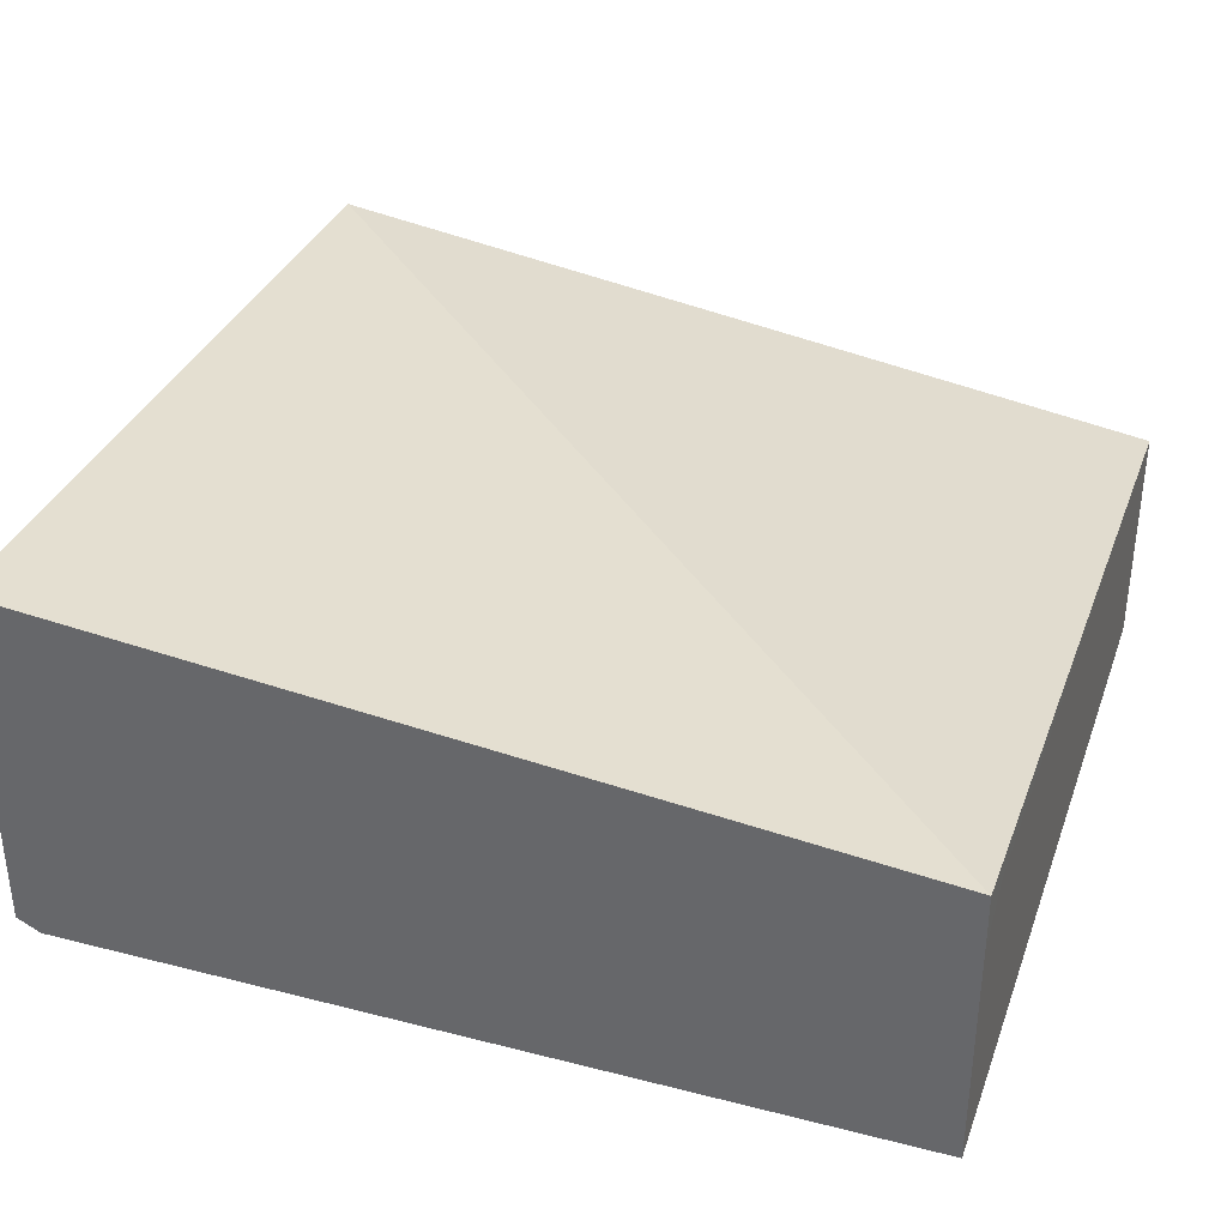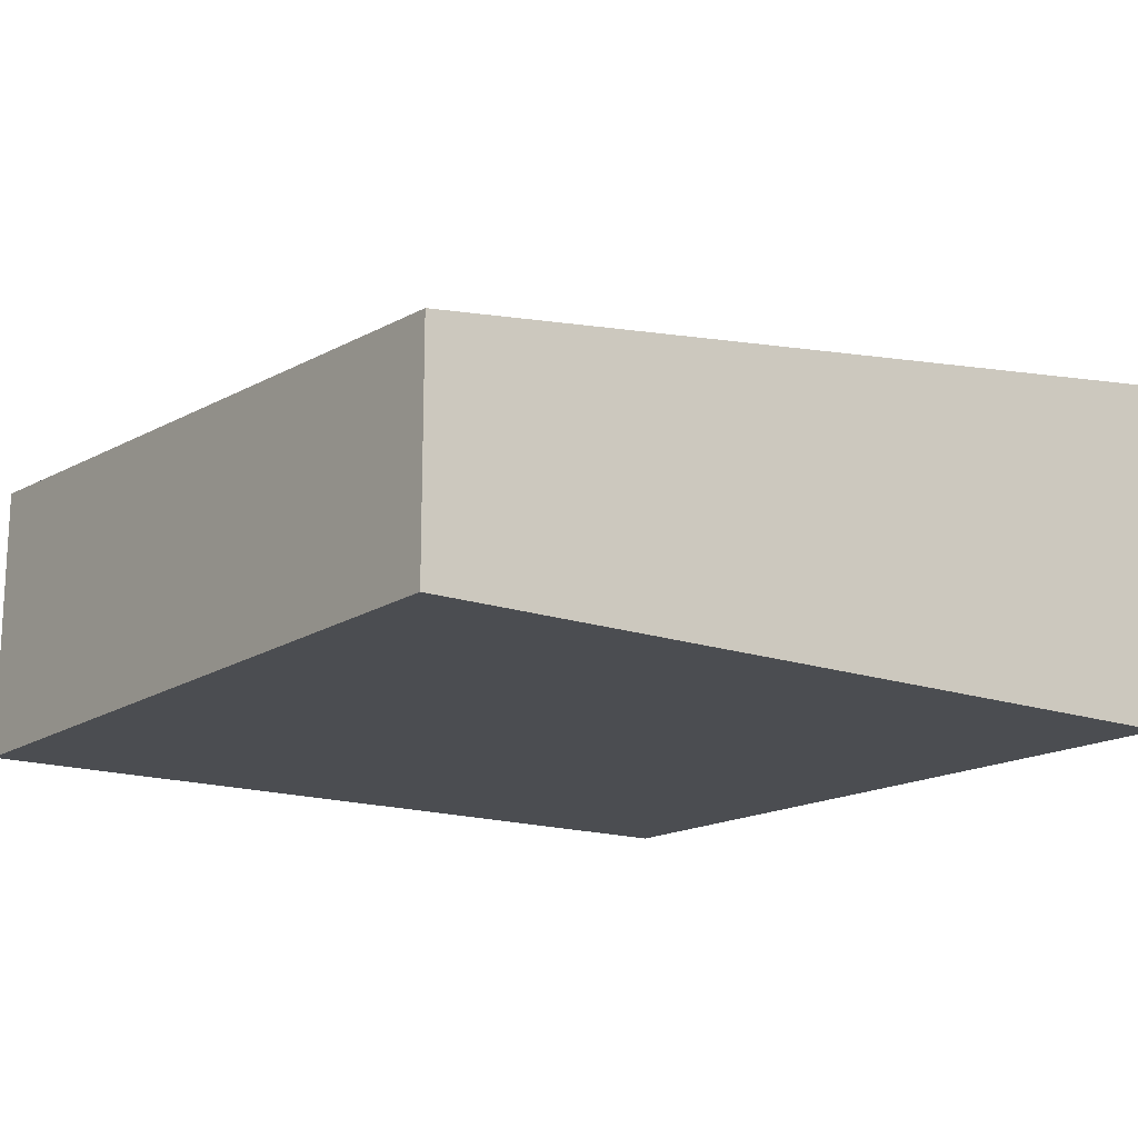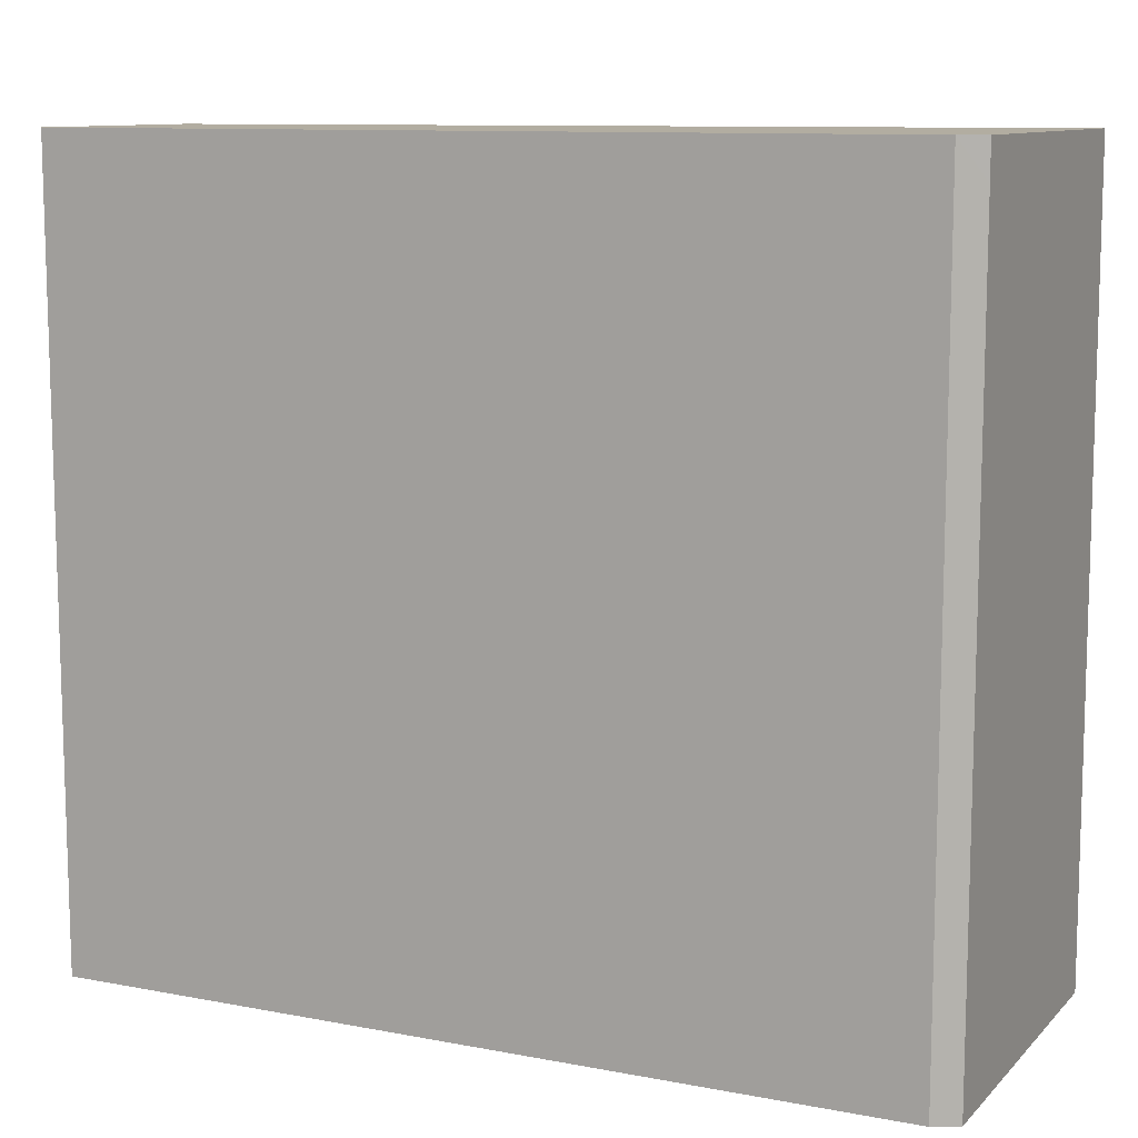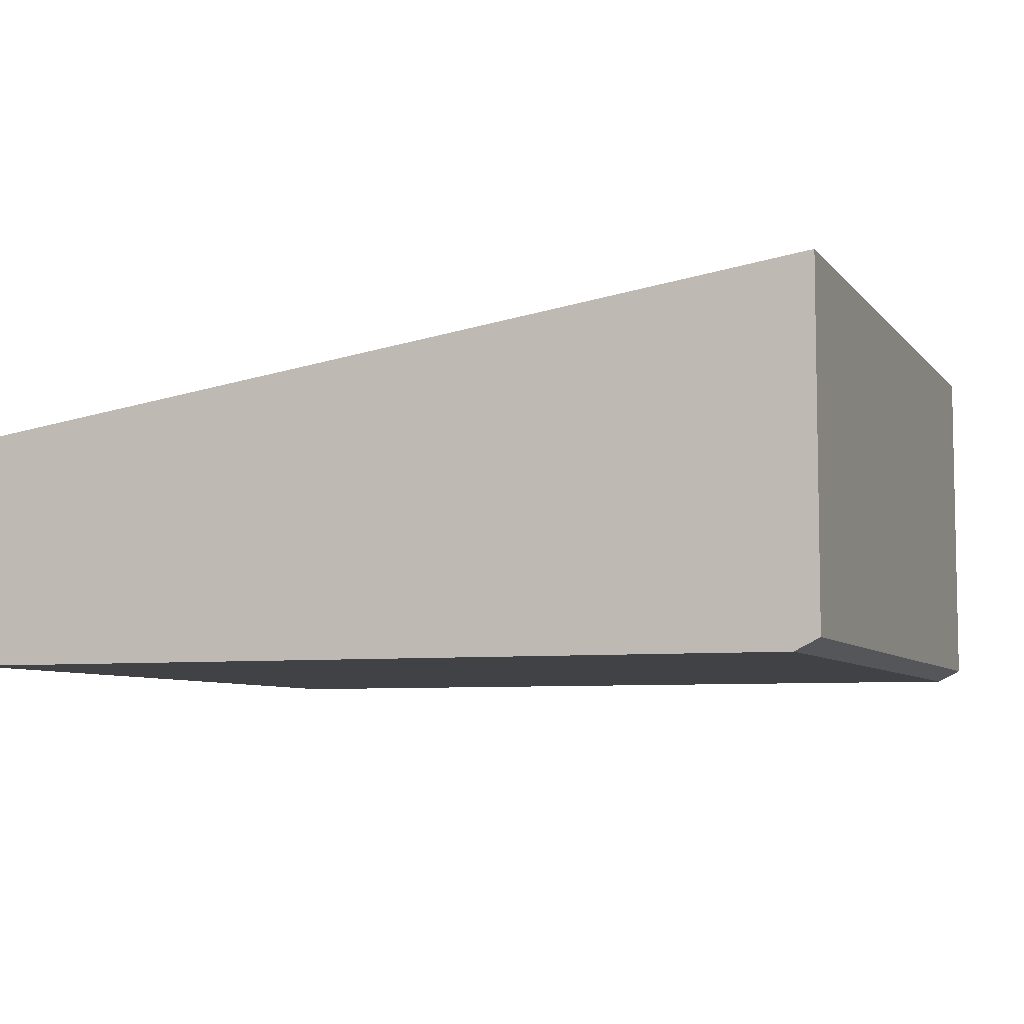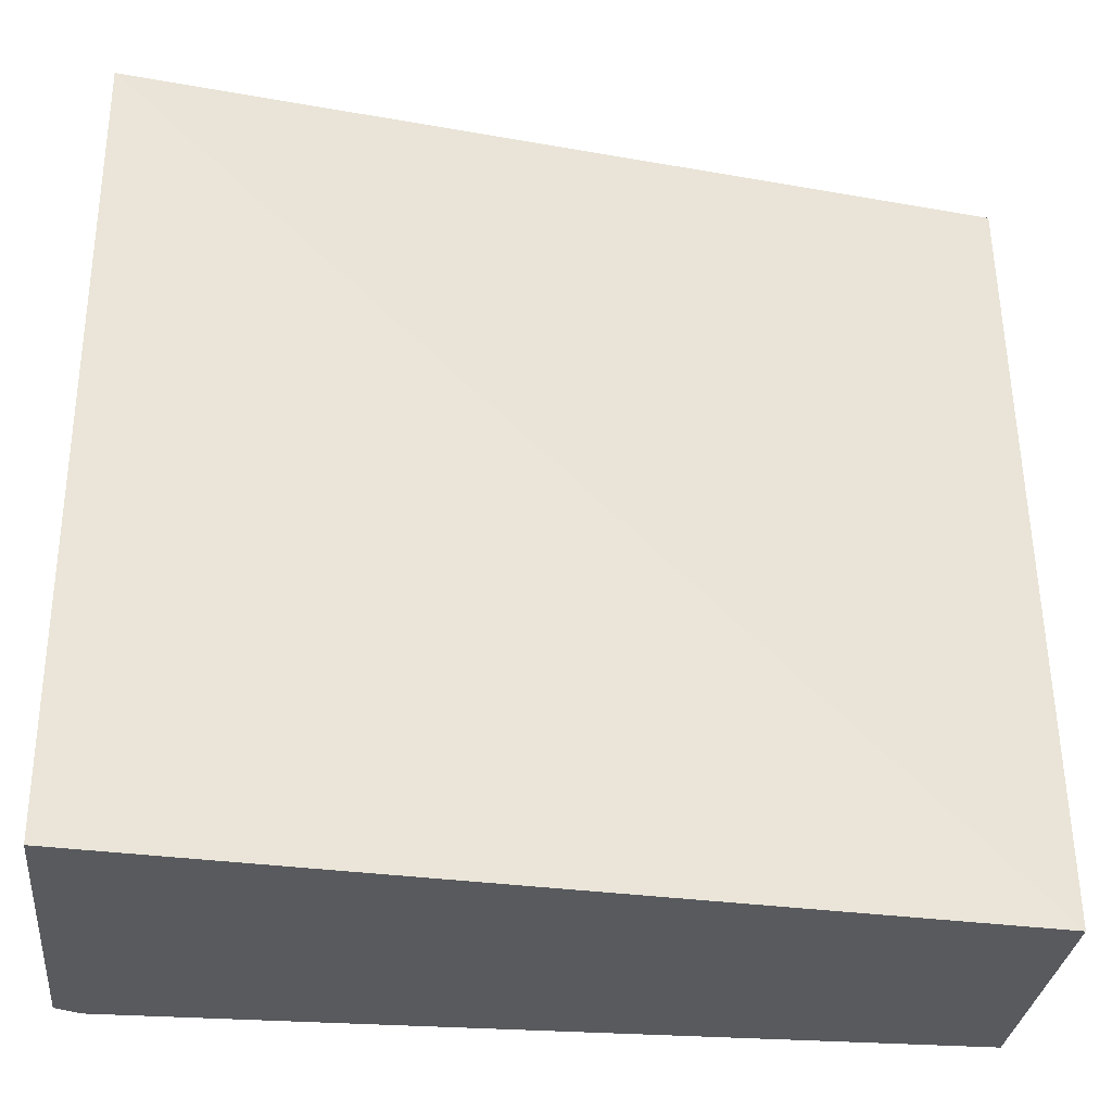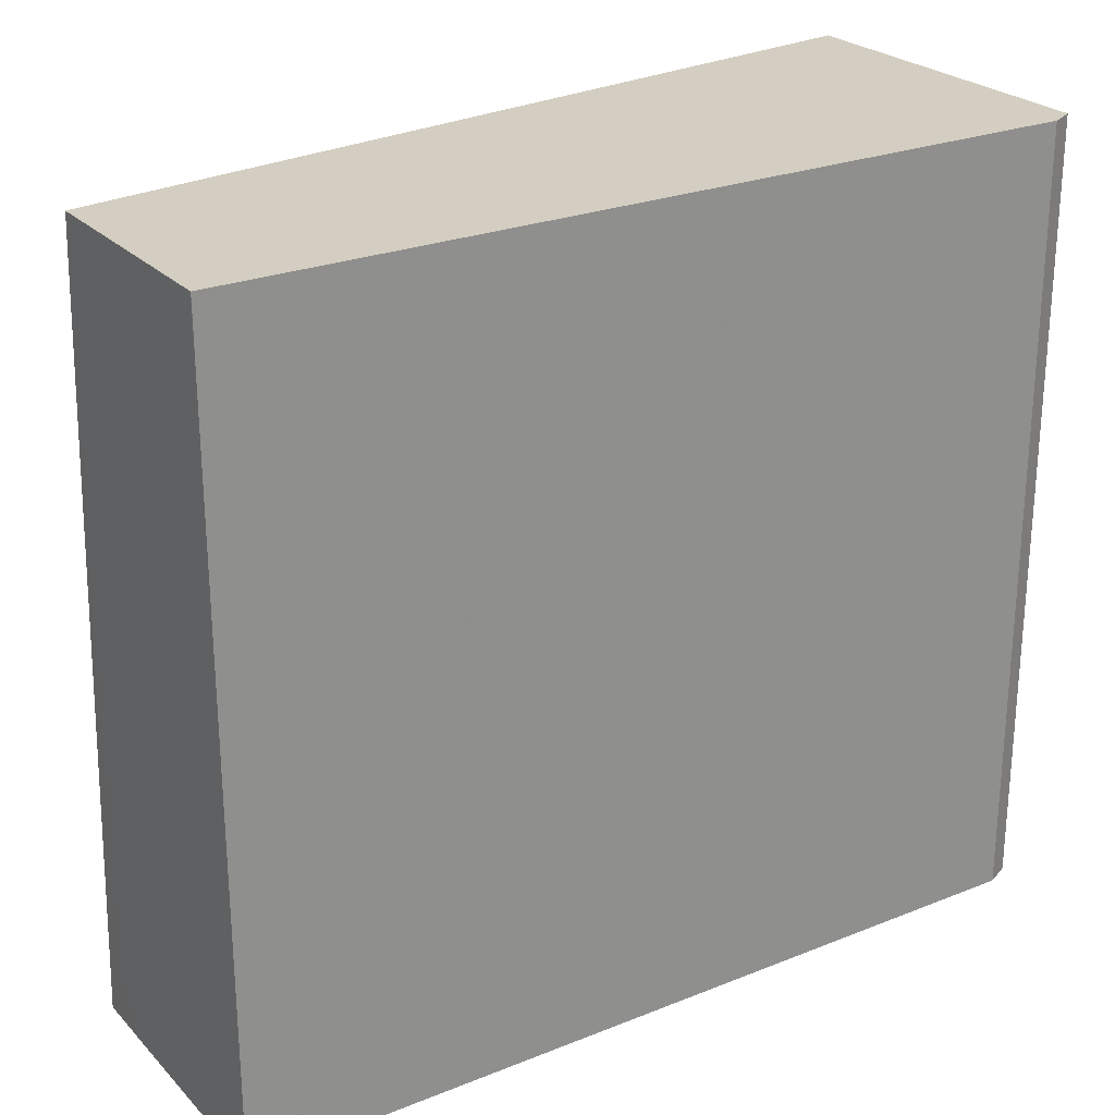
<metadata>
{"format":"obj","ext":"obj","renderer":"f3d","projection":"perspective","resolution":1024,"background":"white","views":[{"elev":34.7,"azim":-161.2,"up":"+Y"},{"elev":-15.9,"azim":-36.6,"up":"+Y"},{"elev":10.5,"azim":25.5,"up":"+Z"},{"elev":-6.6,"azim":20.4,"up":"+Y"},{"elev":-30.8,"azim":174.0,"up":"+Z"},{"elev":25.2,"azim":-32.8,"up":"+Z"}]}
</metadata>
<code>
v 0.395 -0.637 -0.3606
v 0.395 -0.6402 -9.523e-05
v 0.395 -0.7973 -0.3606
v -5.655e-05 -0.6749 -0.3606
v 0.395 -0.7973 -9.523e-05
v -9.523e-05 -0.6981 -9.523e-05
v 0.395 -0.7973 -0.01664
v 0.384 -0.8028 -0.3606
v -9.523e-05 -0.701 -0.3606
v -9.523e-05 -0.6865 -0.3374
v 0.384 -0.8028 -9.523e-05
v -9.523e-05 -0.8025 -9.523e-05
v -5.655e-05 -0.8028 -0.3606
v -9.523e-05 -0.7971 -0.3606
v -5.655e-05 -0.8028 -9.523e-05
v -9.523e-05 -0.8028 -0.03482
v -9.523e-05 -0.8028 -0.349
f 4 10 6
f 5 11 7
f 6 10 9
f 6 9 14
f 6 14 17
f 6 17 16
f 8 16 17
f 8 11 15
f 8 15 16
f 8 17 13
f 12 16 15
f 13 17 14
f 4 9 10
f 6 16 12
f 3 11 8
f 2 6 12
f 2 11 5
f 3 7 11
f 1 2 5
f 1 7 3
f 1 3 8
f 1 8 13
f 1 13 14
f 1 5 7
f 1 9 4
f 1 4 2
f 2 4 6
f 2 12 15
f 1 14 9
f 2 15 11

</code>
